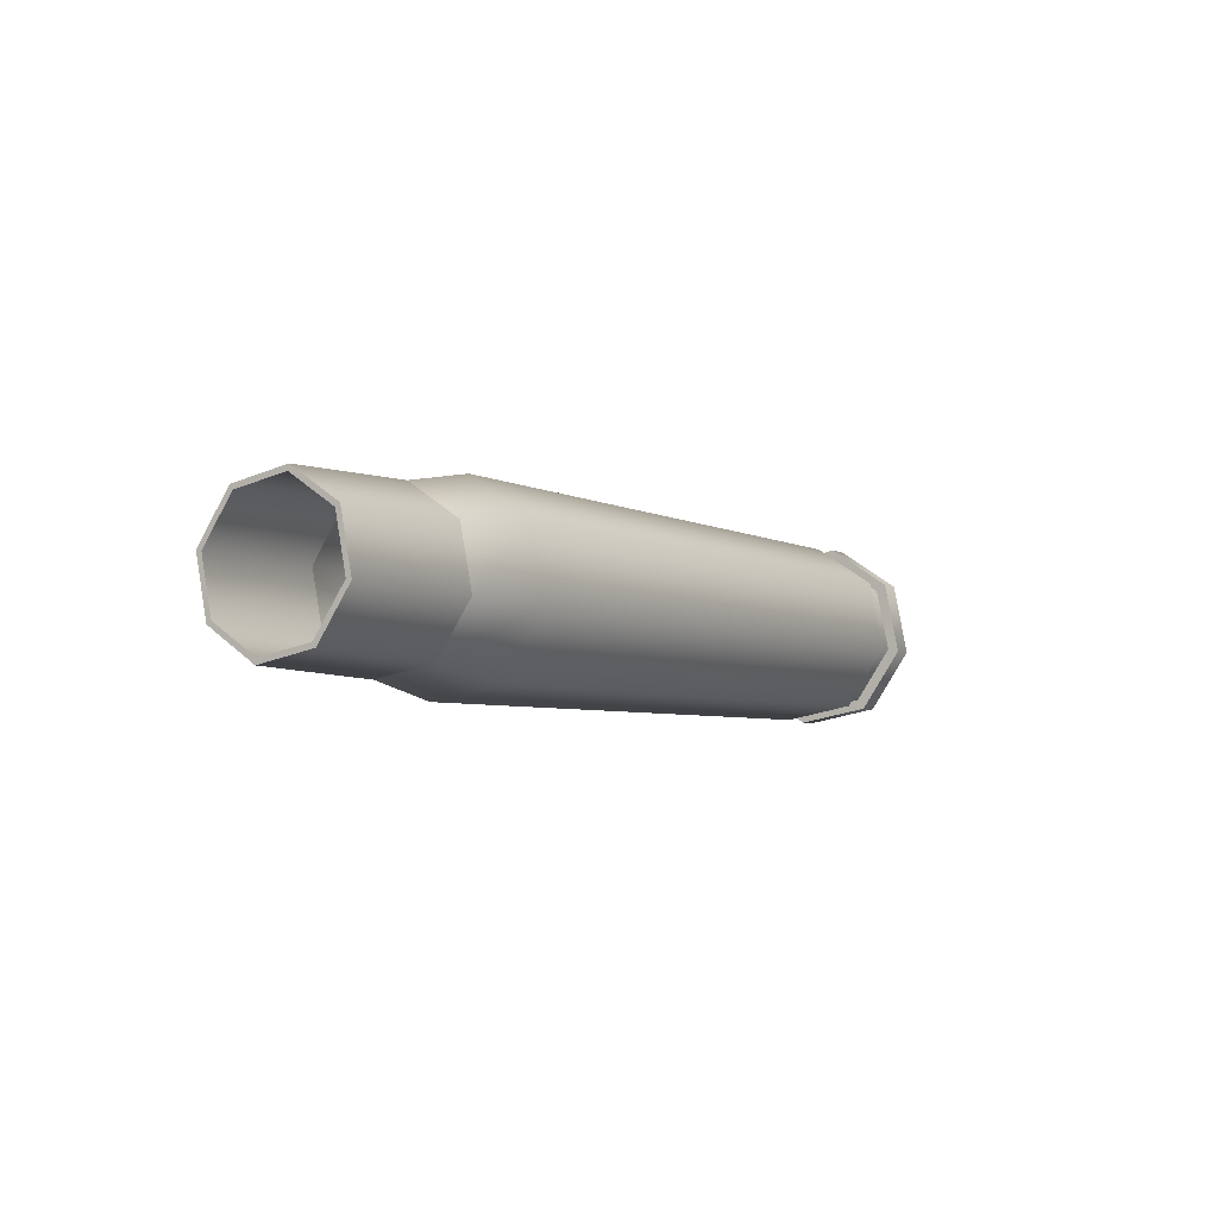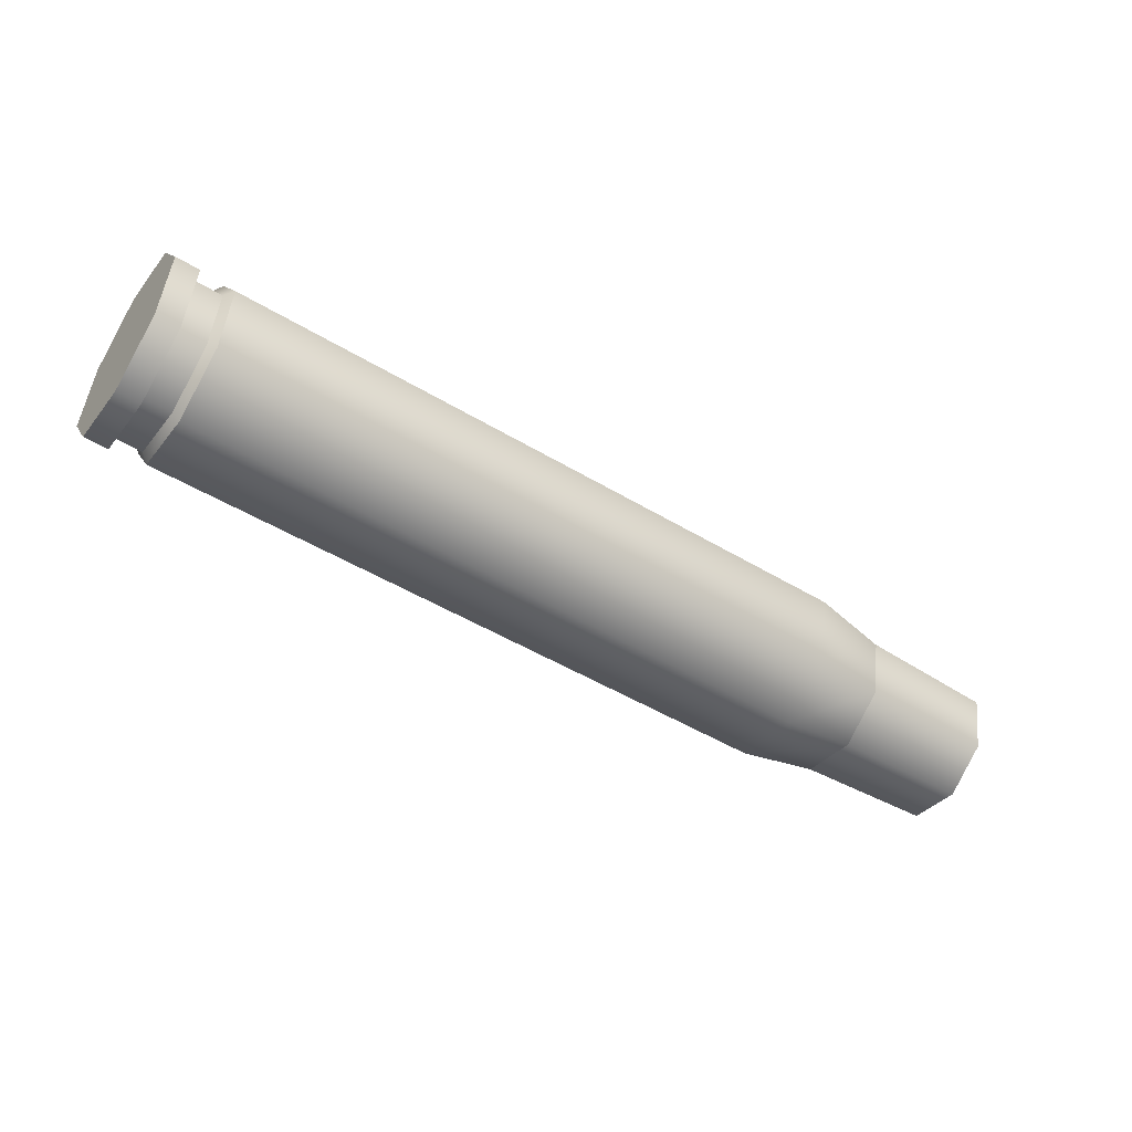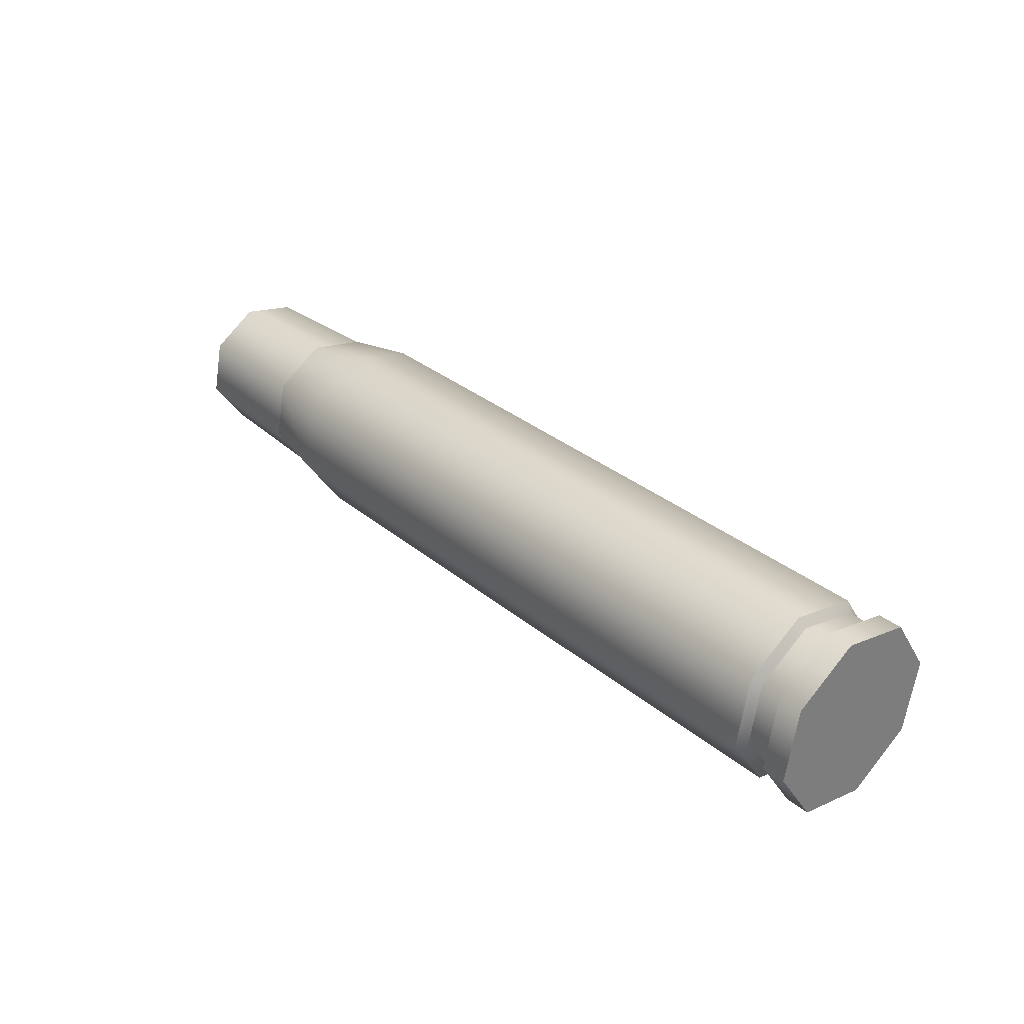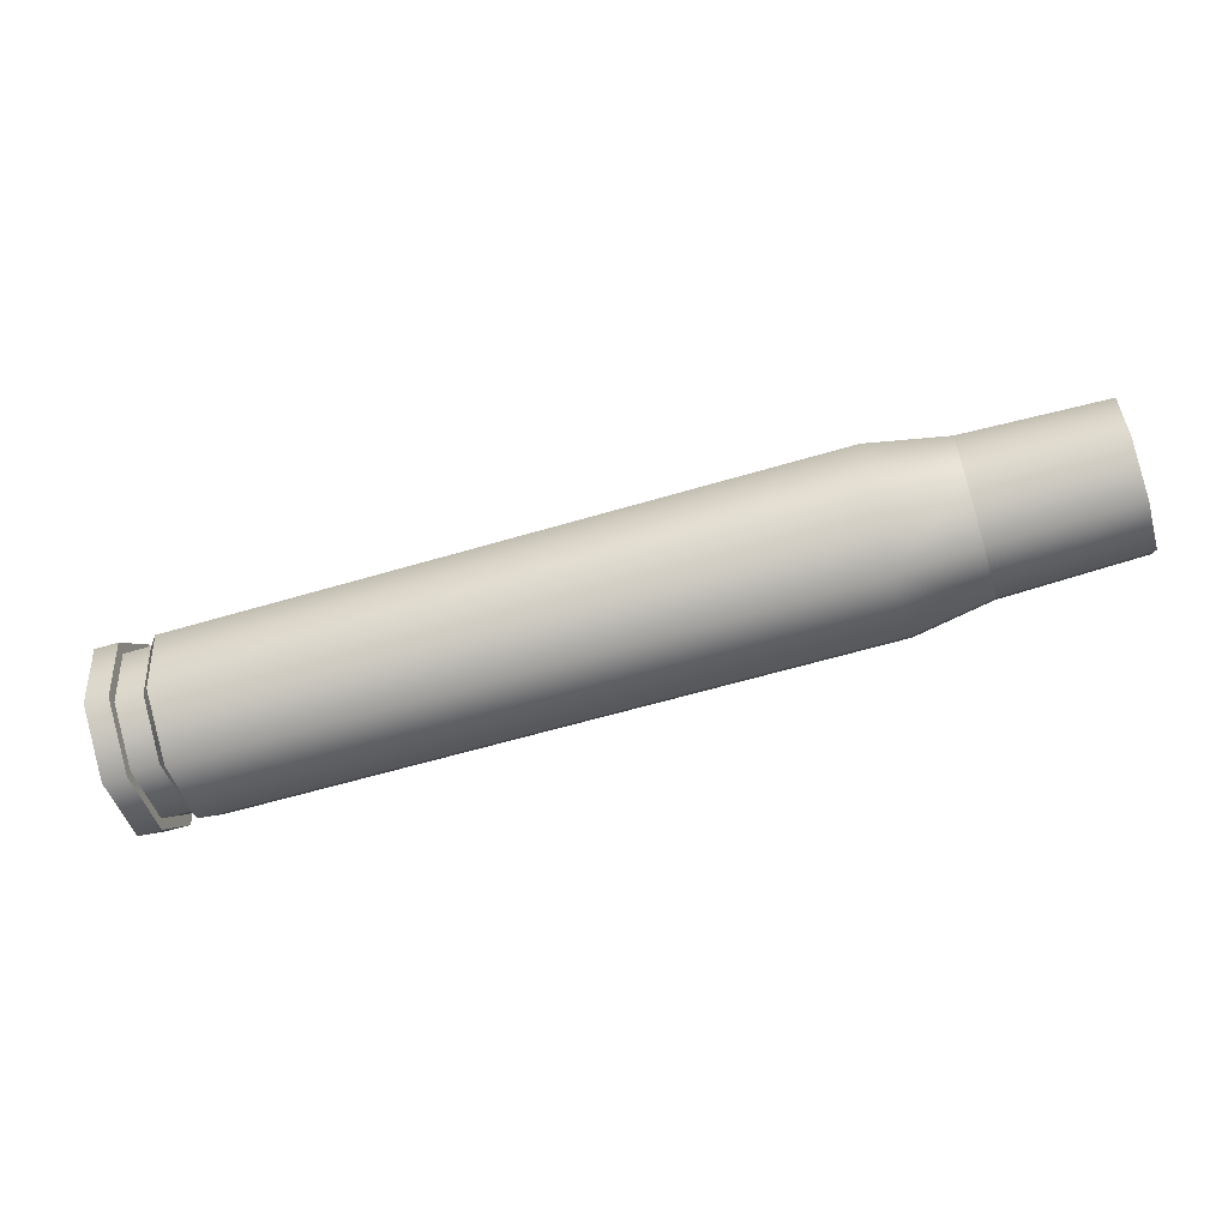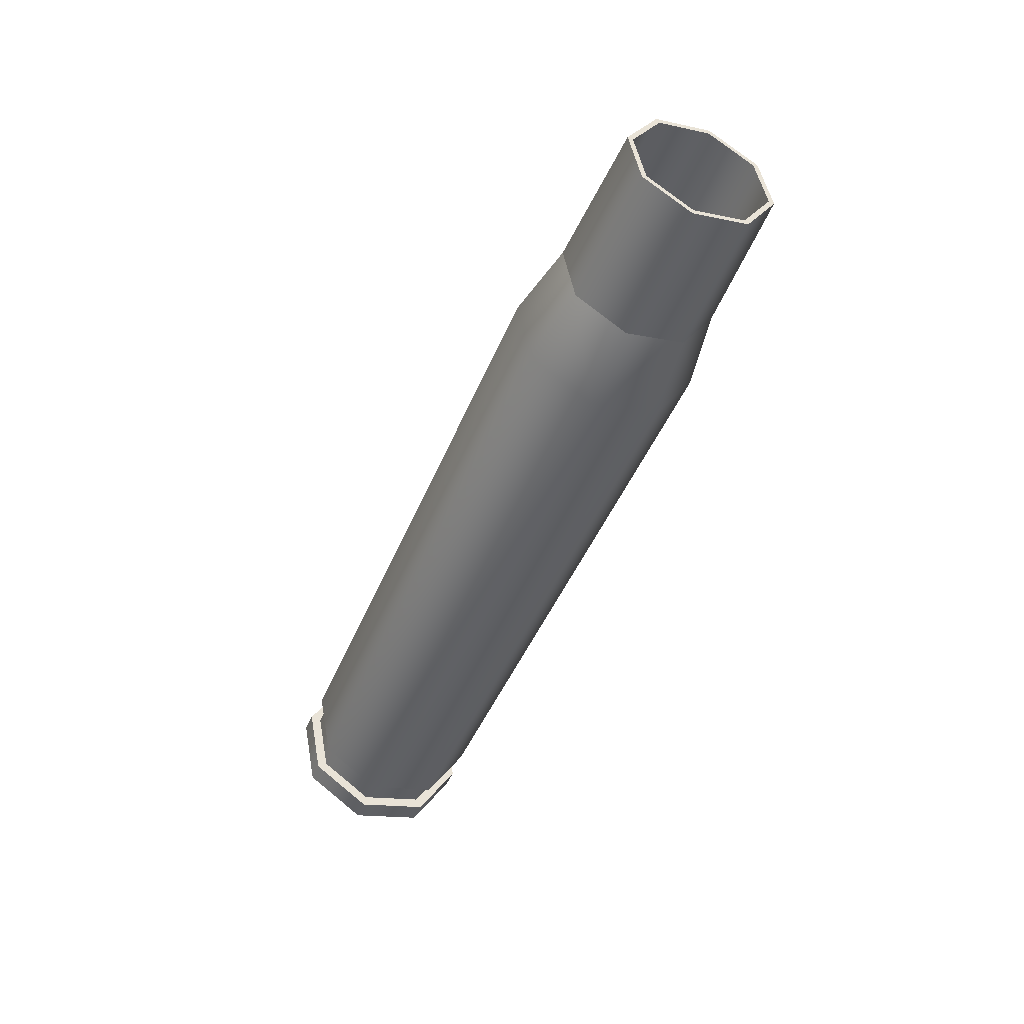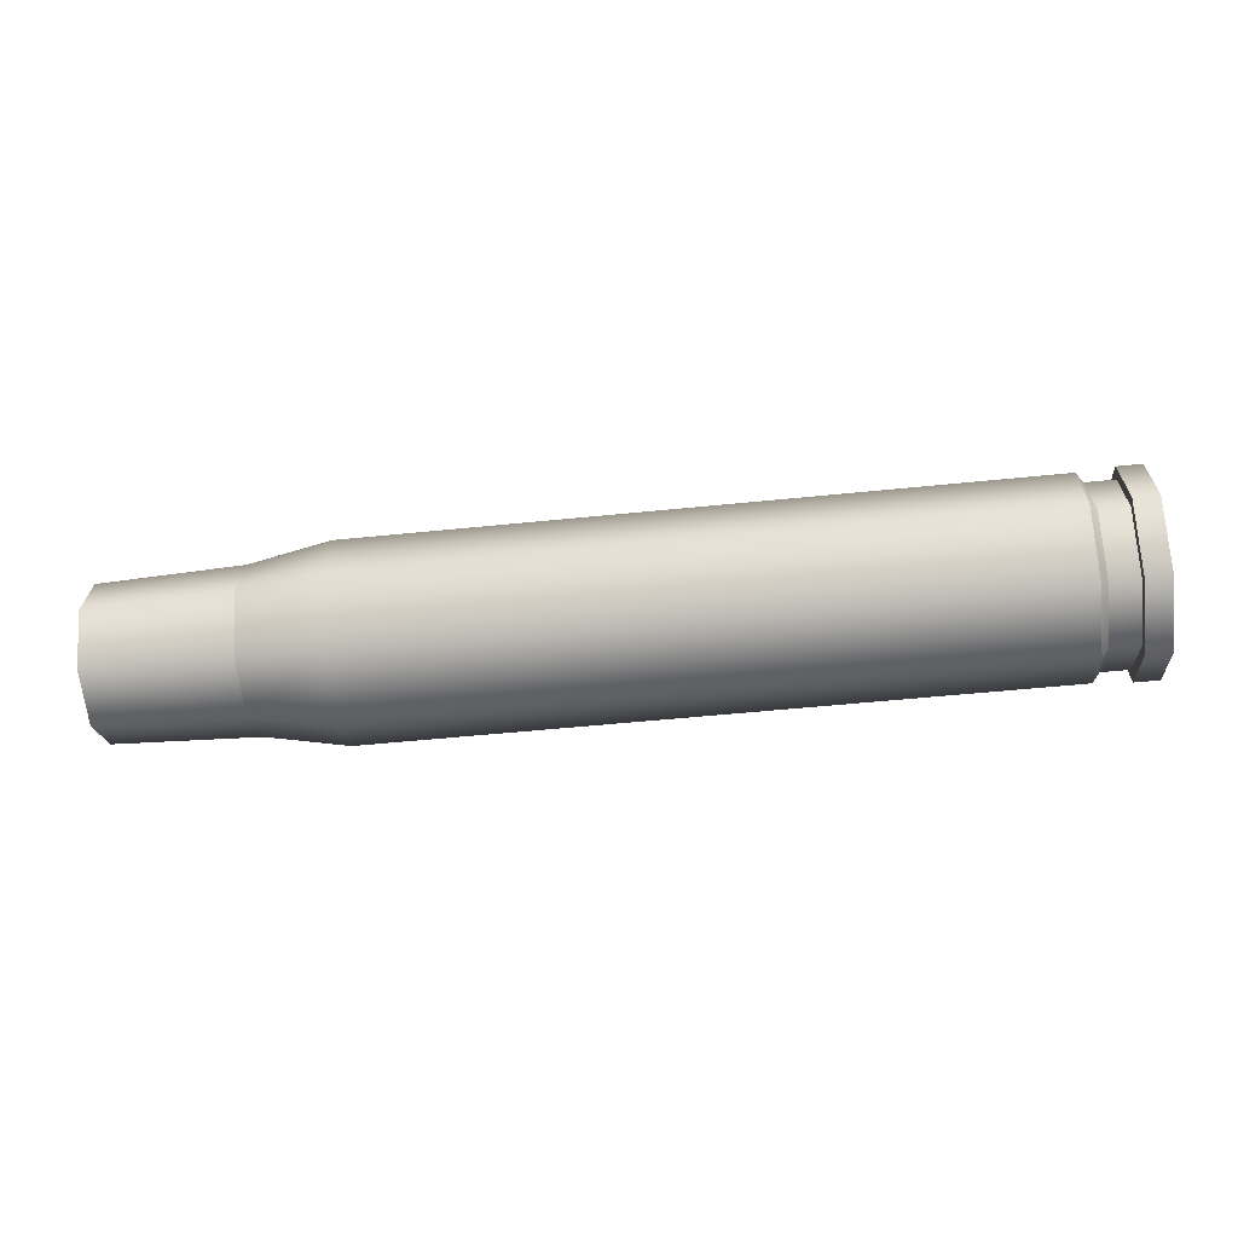
<metadata>
{"format":"obj","ext":"obj","renderer":"f3d","projection":"perspective","resolution":1024,"background":"white","views":[{"elev":-4.5,"azim":120.7,"up":"+Z"},{"elev":-49.0,"azim":-33.8,"up":"+Y"},{"elev":32.3,"azim":-131.2,"up":"+Y"},{"elev":-59.7,"azim":17.0,"up":"+Z"},{"elev":-44.4,"azim":68.8,"up":"+Z"},{"elev":-53.9,"azim":-173.8,"up":"+Y"}]}
</metadata>
<code>
o Sniper_Rifle.001_Bullet_Casing
v -0.02718 0.004214 -0.004285
v -0.02718 0.001434 -0.002427
v -0.02718 0.000782 0.000852
v -0.02718 0.002639 0.003632
v -0.02718 0.005919 0.004285
v -0.02718 0.008699 0.002427
v -0.02718 0.009351 -0.000852
v -0.02718 0.007494 -0.003632
v 0.007618 0.004352 -0.003594
v 0.007618 0.002019 -0.002036
v 0.007618 0.001472 0.000715
v 0.007618 0.003031 0.003047
v 0.007618 0.005781 0.003594
v 0.007618 0.008114 0.002036
v 0.007618 0.008661 -0.000715
v 0.007618 0.007102 -0.003047
v 0.003901 0.004214 -0.004285
v 0.003901 0.001434 -0.002427
v 0.003901 0.000782 0.000852
v 0.003901 0.002639 0.003632
v 0.003901 0.005919 0.004285
v 0.003901 0.008699 0.002427
v 0.003901 0.009351 -0.000852
v 0.003901 0.007494 -0.003632
v 0.01422 0.004398 -0.003363
v 0.01422 0.002216 -0.001905
v 0.01422 0.001704 0.000669
v 0.01422 0.003162 0.002851
v 0.01422 0.005735 0.003363
v 0.01422 0.007917 0.001905
v 0.01422 0.008429 -0.000669
v 0.01422 0.006971 -0.002851
v 0.01422 0.004447 -0.003117
v 0.01422 0.002424 -0.001765
v 0.01422 0.00195 0.00062
v 0.01422 0.003301 0.002642
v 0.01422 0.005686 0.003117
v 0.01422 0.007709 0.001765
v 0.01422 0.008183 -0.00062
v 0.01422 0.006832 -0.002642
v -0.02753 0.004298 -0.003863
v -0.02753 0.001792 -0.002188
v -0.02753 0.001203 0.000768
v -0.02753 0.002878 0.003275
v -0.02753 0.005835 0.003863
v -0.02753 0.008341 0.002188
v -0.02753 0.00893 -0.000768
v -0.02753 0.007255 -0.003275
v -0.02884 0.004298 -0.003863
v -0.02884 0.001792 -0.002188
v -0.02884 0.001203 0.000768
v -0.02884 0.002878 0.003275
v -0.02884 0.005835 0.003863
v -0.02884 0.008341 0.002188
v -0.02884 0.00893 -0.000768
v -0.02884 0.007255 -0.003275
v -0.02884 0.004193 -0.004391
v -0.02884 0.001344 -0.002487
v -0.02884 0.000676 0.000873
v -0.02884 0.002579 0.003722
v -0.02884 0.00594 0.004391
v -0.02884 0.008789 0.002487
v -0.02884 0.009457 -0.000873
v -0.02884 0.007554 -0.003722
v -0.02998 0.004193 -0.004391
v -0.02998 0.001344 -0.002487
v -0.02998 0.000676 0.000873
v -0.02998 0.002579 0.003722
v -0.02998 0.00594 0.004391
v -0.02998 0.008789 0.002487
v -0.02998 0.009457 -0.000873
v -0.02998 0.007554 -0.003722
v -0.02998 0.005066 0
v -0.02998 0.005066 0
v -0.02998 0.005066 0
v -0.02998 0.005066 0
v -0.02998 0.005066 0
v -0.02998 0.005066 0
v -0.02998 0.005066 0
v -0.02998 0.005066 0
f 10 18 17 9
f 28 36 37 29
f 1 17 18 2
f 25 9 16 32
f 31 32 16 15
f 30 31 15 14
f 29 30 14 13
f 28 29 13 12
f 27 28 12 11
f 26 27 11 10
f 27 35 36 28
f 8 24 17 1
f 7 23 24 8
f 6 22 23 7
f 5 21 22 6
f 4 20 21 5
f 3 19 20 4
f 2 18 19 3
f 11 19 18 10
f 12 20 19 11
f 13 21 20 12
f 14 22 21 13
f 15 23 22 14
f 16 24 23 15
f 16 9 17 24
f 26 34 35 27
f 25 33 34 26
f 25 32 40 33
f 31 39 40 32
f 30 38 39 31
f 29 37 38 30
f 7 8 48 47
f 3 4 44 43
f 4 5 45 44
f 8 1 41 48
f 1 2 42 41
f 5 6 46 45
f 2 3 43 42
f 6 7 47 46
f 43 44 52 51
f 47 48 56 55
f 44 45 53 52
f 48 41 49 56
f 41 42 50 49
f 45 46 54 53
f 42 43 51 50
f 46 47 55 54
f 53 54 62 61
f 50 51 59 58
f 54 55 63 62
f 51 52 60 59
f 55 56 64 63
f 52 53 61 60
f 56 49 57 64
f 49 50 58 57
f 64 57 65 72
f 60 61 69 68
f 57 58 66 65
f 61 62 70 69
f 58 59 67 66
f 62 63 71 70
f 59 60 68 67
f 63 64 72 71
f 68 69 77 76
f 72 65 73 80
f 65 66 74 73
f 69 70 78 77
f 66 67 75 74
f 70 71 79 78
f 67 68 76 75
f 71 72 80 79
f 25 26 10 9

</code>
